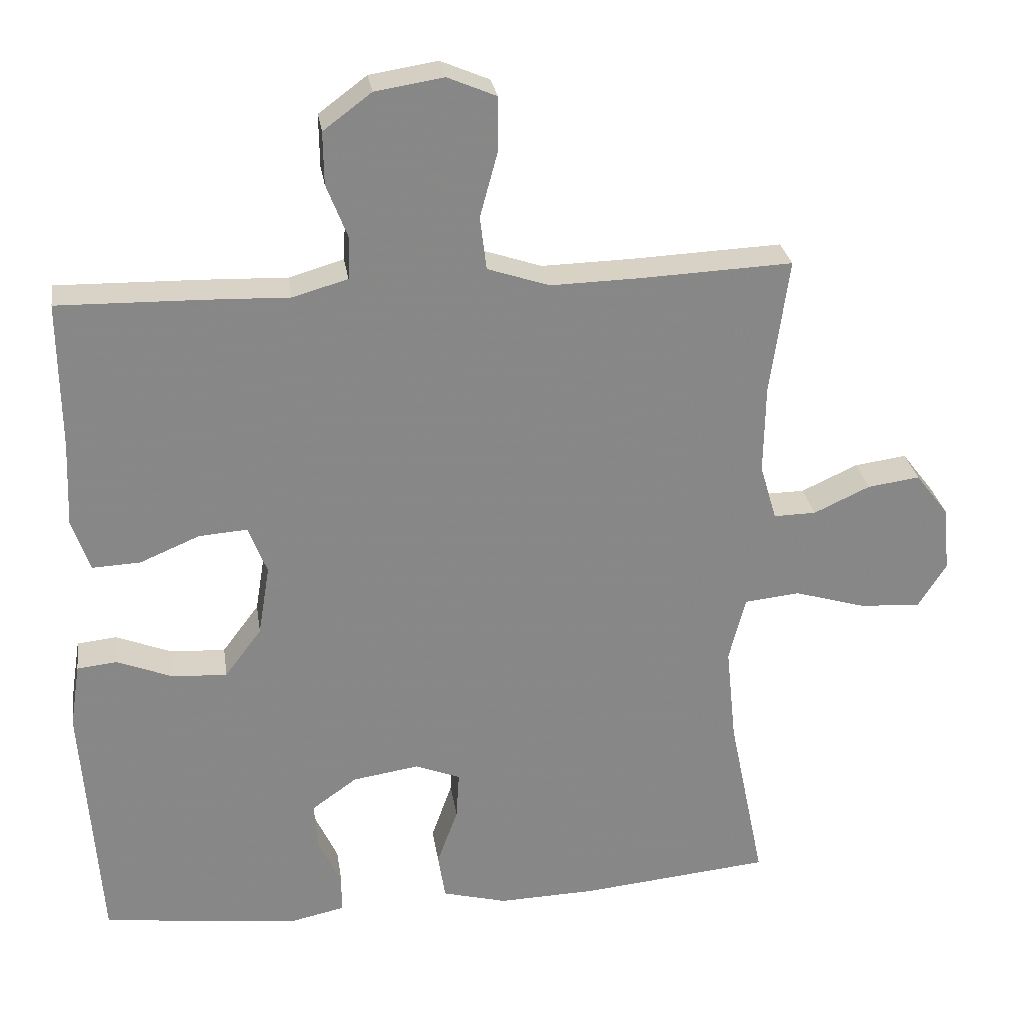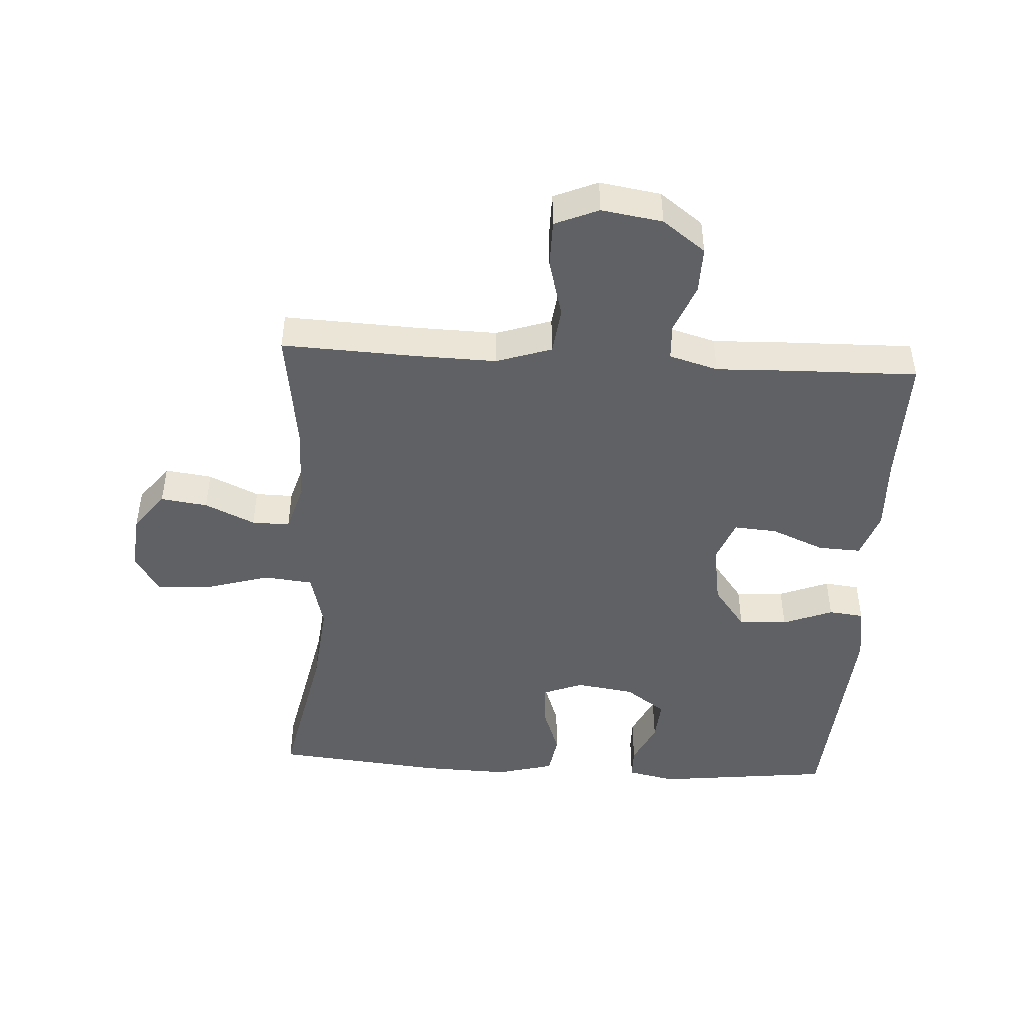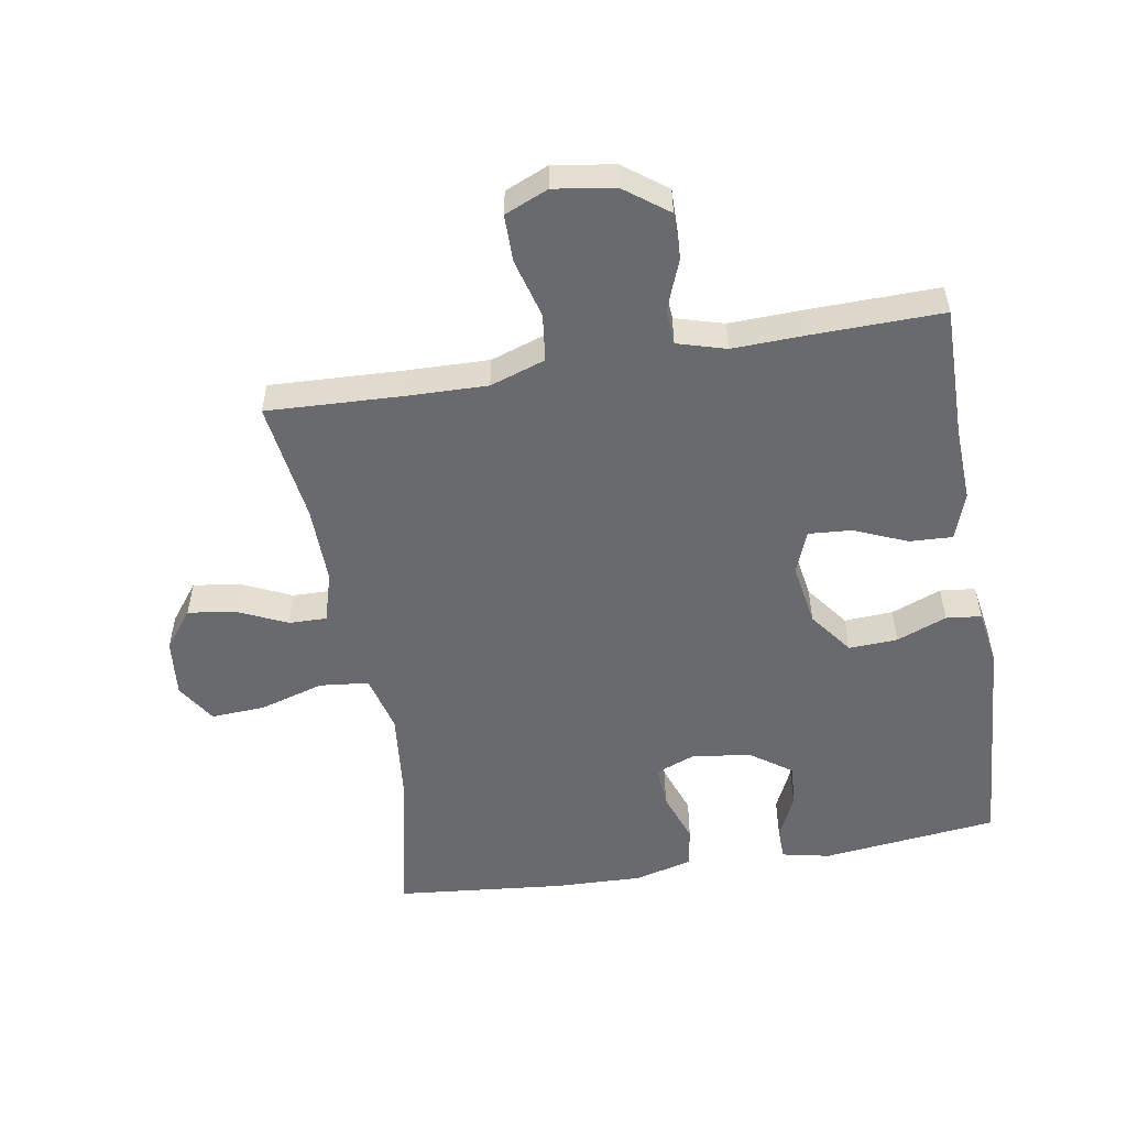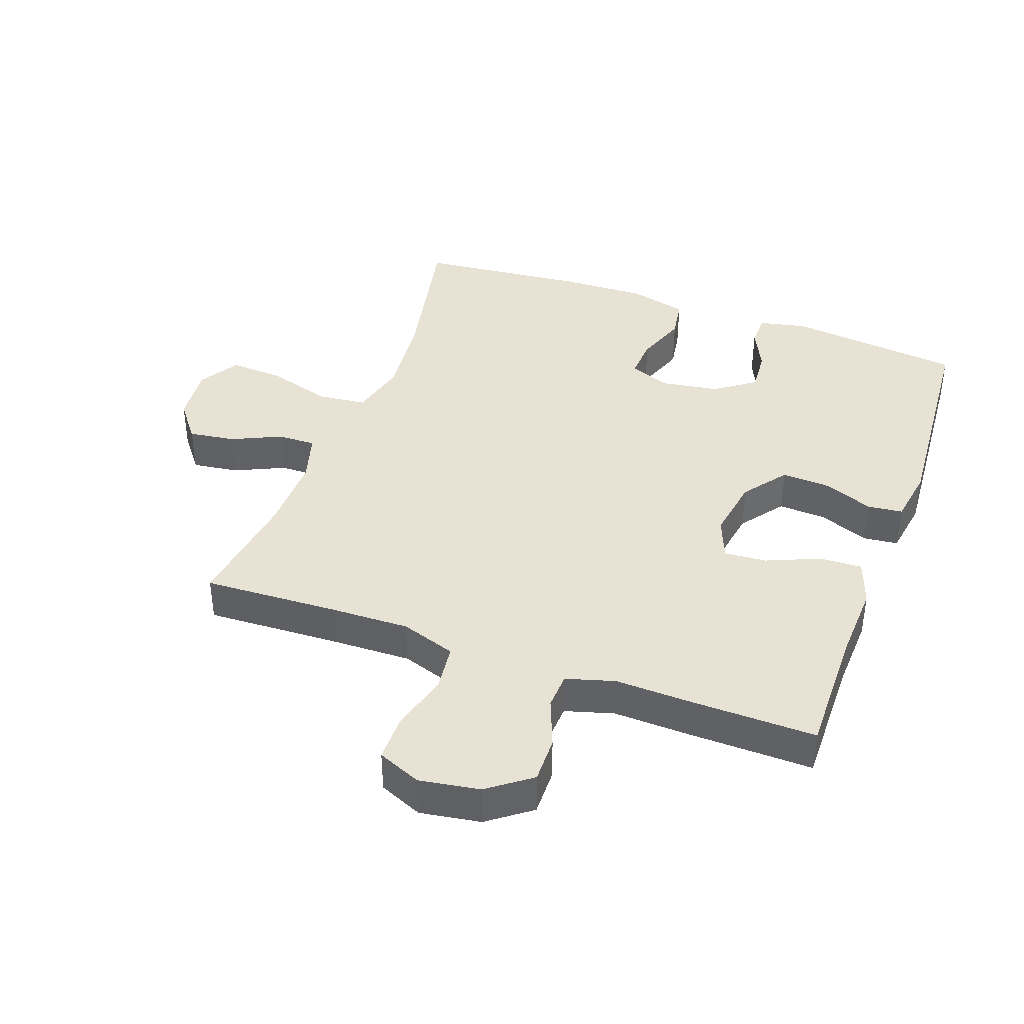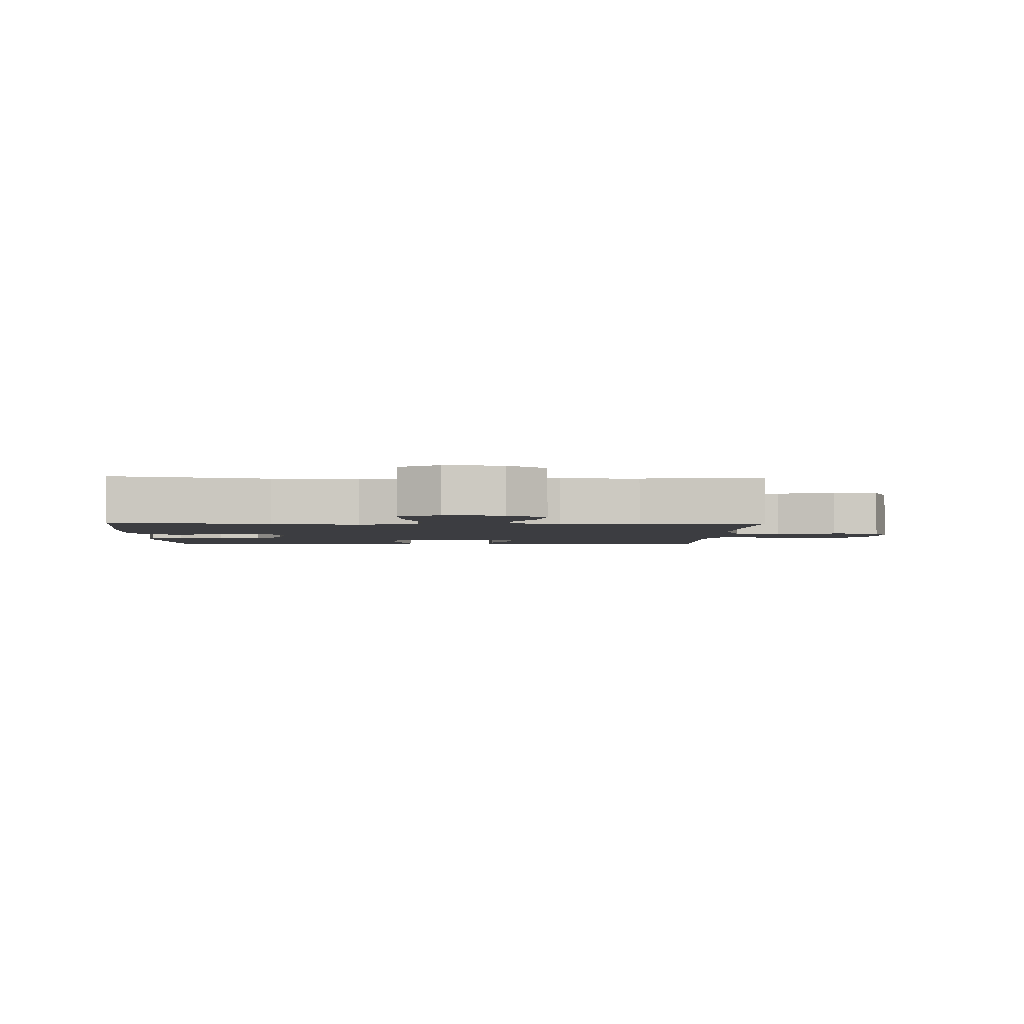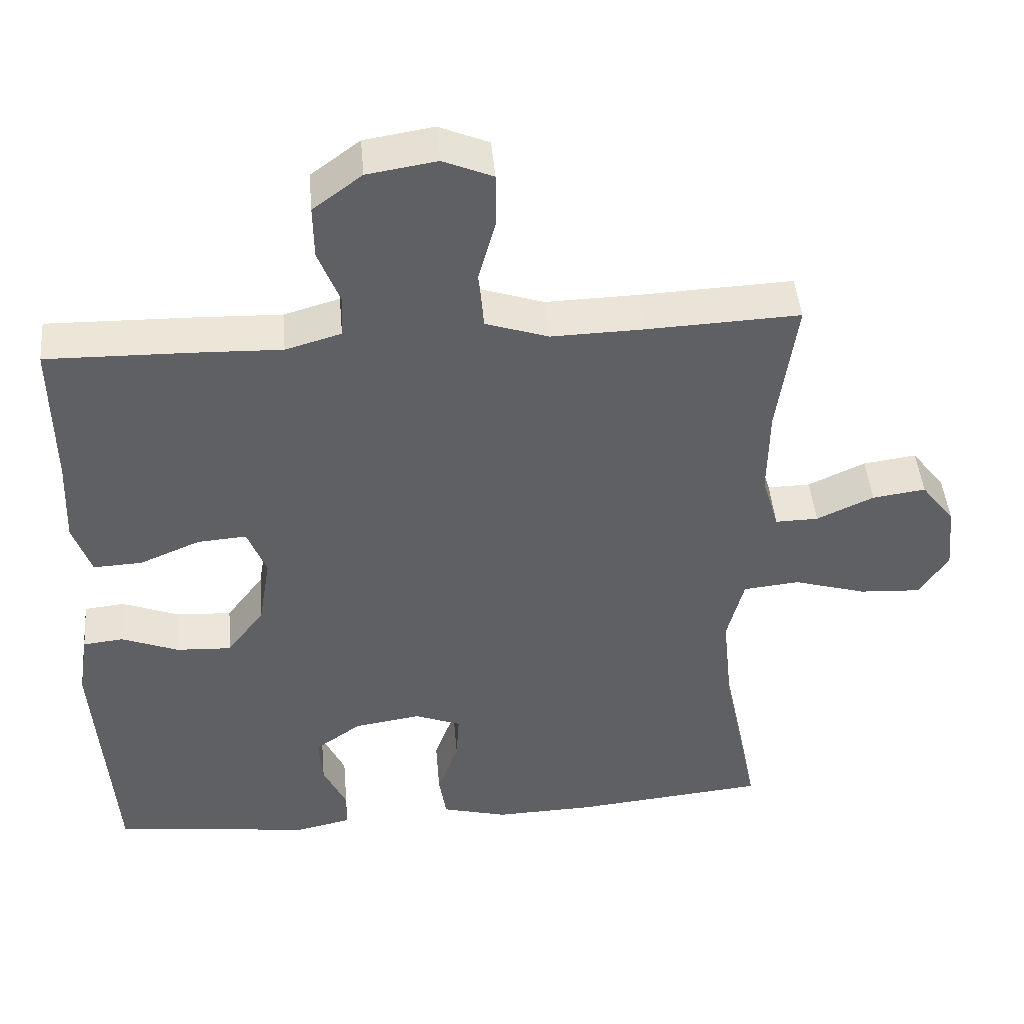
<metadata>
{"format":"obj","ext":"obj","renderer":"f3d","projection":"perspective","resolution":1024,"background":"white","views":[{"elev":27.8,"azim":171.5,"up":"+Z"},{"elev":-46.0,"azim":-3.4,"up":"+Y"},{"elev":-53.0,"azim":9.6,"up":"+Y"},{"elev":39.8,"azim":19.9,"up":"+Y"},{"elev":-2.7,"azim":-92.1,"up":"+Y"},{"elev":45.5,"azim":175.0,"up":"+Z"}]}
</metadata>
<code>
v -0.5 0.07 -0.5
v -0.45 0.07 -0.256
v -0.436 0.07 -0.121
v -0.459 0.07 -0.03
v -0.536 0.07 -0.022
v -0.636 0.07 -0.052
v -0.721 0.07 -0.057
v -0.76 0.07 0.005
v -0.751 0.07 0.096
v -0.705 0.07 0.156
v -0.632 0.07 0.146
v -0.554 0.07 0.11
v -0.495 0.07 0.109
v -0.472 0.07 0.187
v -0.474 0.07 0.31
v -0.5 0.07 0.5
v -0.291 0.07 0.491
v -0.164 0.07 0.488
v -0.078 0.07 0.517
v -0.069 0.07 0.591
v -0.094 0.07 0.683
v -0.094 0.07 0.757
v -0.026 0.07 0.786
v 0.069 0.07 0.771
v 0.136 0.07 0.721
v 0.135 0.07 0.648
v 0.105 0.07 0.571
v 0.108 0.07 0.514
v 0.184 0.07 0.492
v 0.301 0.07 0.496
v 0.5 0.07 0.5
v 0.498 0.07 0.295
v 0.503 0.07 0.177
v 0.478 0.07 0.104
v 0.411 0.07 0.107
v 0.328 0.07 0.142
v 0.261 0.07 0.147
v 0.235 0.07 0.08
v 0.251 0.07 -0.018
v 0.302 0.07 -0.086
v 0.378 0.07 -0.082
v 0.456 0.07 -0.051
v 0.511 0.07 -0.057
v 0.525 0.07 -0.146
v 0.5 0.07 -0.5
v 0.225 0.07 -0.532
v 0.15 0.07 -0.516
v 0.149 0.07 -0.465
v 0.181 0.07 -0.396
v 0.186 0.07 -0.329
v 0.123 0.07 -0.284
v 0.031 0.07 -0.27
v -0.032 0.07 -0.295
v -0.028 0.07 -0.361
v 0.001 0.07 -0.442
v -0.009 0.07 -0.506
v -0.099 0.07 -0.53
v -0.235 0.07 -0.526
v -0.5 0 -0.5
v -0.45 0 -0.256
v -0.436 0 -0.121
v -0.459 0 -0.03
v -0.536 0 -0.022
v -0.636 0 -0.052
v -0.721 0 -0.057
v -0.76 0 0.005
v -0.751 0 0.096
v -0.705 0 0.156
v -0.632 0 0.146
v -0.554 0 0.11
v -0.495 0 0.109
v -0.472 0 0.187
v -0.474 0 0.31
v -0.5 0 0.5
v -0.291 0 0.491
v -0.164 0 0.488
v -0.078 0 0.517
v -0.069 0 0.591
v -0.094 0 0.683
v -0.094 0 0.757
v -0.026 0 0.786
v 0.069 0 0.771
v 0.136 0 0.721
v 0.135 0 0.648
v 0.105 0 0.571
v 0.108 0 0.514
v 0.184 0 0.492
v 0.301 0 0.496
v 0.5 0 0.5
v 0.498 0 0.295
v 0.503 0 0.177
v 0.478 0 0.104
v 0.411 0 0.107
v 0.328 0 0.142
v 0.261 0 0.147
v 0.235 0 0.08
v 0.251 0 -0.018
v 0.302 0 -0.086
v 0.378 0 -0.082
v 0.456 0 -0.051
v 0.511 0 -0.057
v 0.525 0 -0.146
v 0.5 0 -0.5
v 0.225 0 -0.532
v 0.15 0 -0.516
v 0.149 0 -0.465
v 0.181 0 -0.396
v 0.186 0 -0.329
v 0.123 0 -0.284
v 0.031 0 -0.27
v -0.032 0 -0.295
v -0.028 0 -0.361
v 0.001 0 -0.442
v -0.009 0 -0.506
v -0.099 0 -0.53
v -0.235 0 -0.526
f 58 1 2
f 57 58 2
f 56 57 2
f 55 56 2
f 54 55 2
f 53 54 2 3
f 52 53 3 4
f 51 52 4
f 47 48 49
f 46 47 49
f 45 46 49
f 44 45 49
f 43 44 49
f 42 43 49
f 41 42 49
f 40 41 49 50
f 39 40 50 51
f 34 35 36
f 33 34 36
f 32 33 36
f 32 36 37
f 31 32 37
f 30 31 37
f 29 30 37
f 28 29 37 38
f 25 26 27
f 24 25 27
f 23 24 27
f 22 23 27
f 21 22 27
f 20 21 27
f 19 20 27 28
f 39 51 4
f 38 39 4
f 28 38 4
f 19 28 4
f 18 19 4
f 10 11 12
f 9 10 12
f 8 9 12
f 7 8 12
f 6 7 12
f 5 6 12
f 5 12 13
f 4 5 13
f 18 4 13
f 17 18 13
f 15 16 17
f 14 15 17
f 13 14 17
f 60 59 116
f 60 116 115
f 60 115 114
f 60 114 113
f 60 113 112
f 61 60 112 111
f 62 61 111 110
f 62 110 109
f 107 106 105
f 107 105 104
f 107 104 103
f 107 103 102
f 107 102 101
f 107 101 100
f 107 100 99
f 108 107 99 98
f 109 108 98 97
f 94 93 92
f 94 92 91
f 94 91 90
f 95 94 90
f 95 90 89
f 95 89 88
f 95 88 87
f 96 95 87 86
f 85 84 83
f 85 83 82
f 85 82 81
f 85 81 80
f 85 80 79
f 85 79 78
f 86 85 78 77
f 62 109 97
f 62 97 96
f 62 96 86
f 62 86 77
f 62 77 76
f 70 69 68
f 70 68 67
f 70 67 66
f 70 66 65
f 70 65 64
f 70 64 63
f 71 70 63
f 71 63 62
f 71 62 76
f 71 76 75
f 75 74 73
f 75 73 72
f 75 72 71
f 1 59 60 2
f 2 60 61 3
f 3 61 62 4
f 4 62 63 5
f 5 63 64 6
f 6 64 65 7
f 7 65 66 8
f 8 66 67 9
f 9 67 68 10
f 10 68 69 11
f 11 69 70 12
f 12 70 71 13
f 13 71 72 14
f 14 72 73 15
f 15 73 74 16
f 16 74 75 17
f 17 75 76 18
f 18 76 77 19
f 19 77 78 20
f 20 78 79 21
f 21 79 80 22
f 22 80 81 23
f 23 81 82 24
f 24 82 83 25
f 25 83 84 26
f 26 84 85 27
f 27 85 86 28
f 28 86 87 29
f 29 87 88 30
f 30 88 89 31
f 31 89 90 32
f 32 90 91 33
f 33 91 92 34
f 34 92 93 35
f 35 93 94 36
f 36 94 95 37
f 37 95 96 38
f 38 96 97 39
f 39 97 98 40
f 40 98 99 41
f 41 99 100 42
f 42 100 101 43
f 43 101 102 44
f 44 102 103 45
f 45 103 104 46
f 46 104 105 47
f 47 105 106 48
f 48 106 107 49
f 49 107 108 50
f 50 108 109 51
f 51 109 110 52
f 52 110 111 53
f 53 111 112 54
f 54 112 113 55
f 55 113 114 56
f 56 114 115 57
f 57 115 116 58
f 58 116 59 1

</code>
